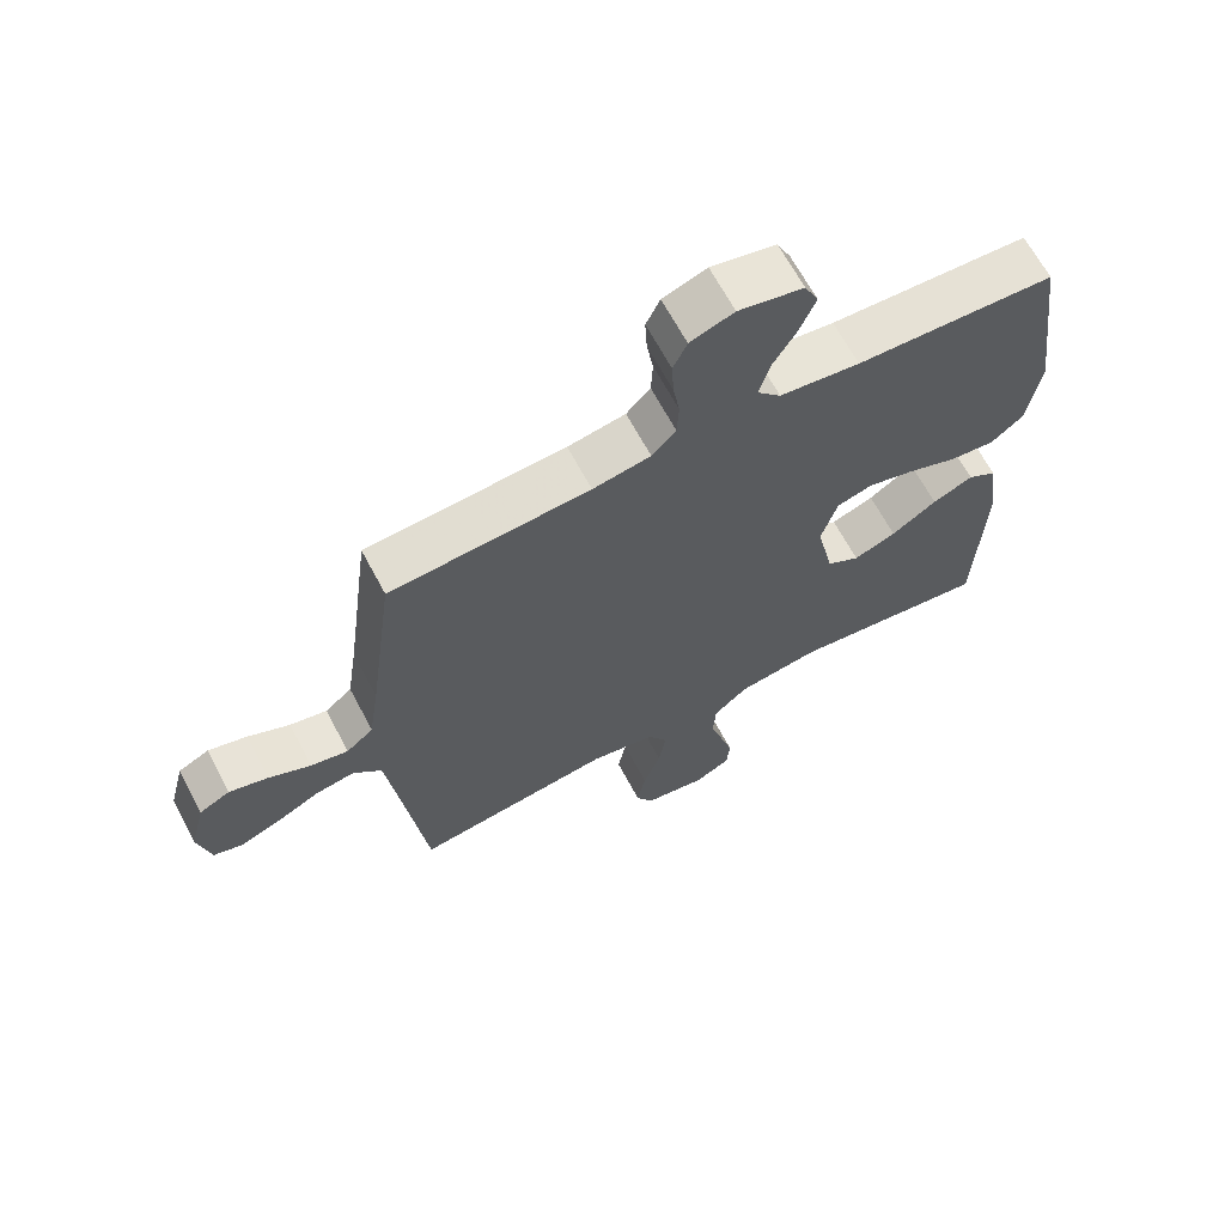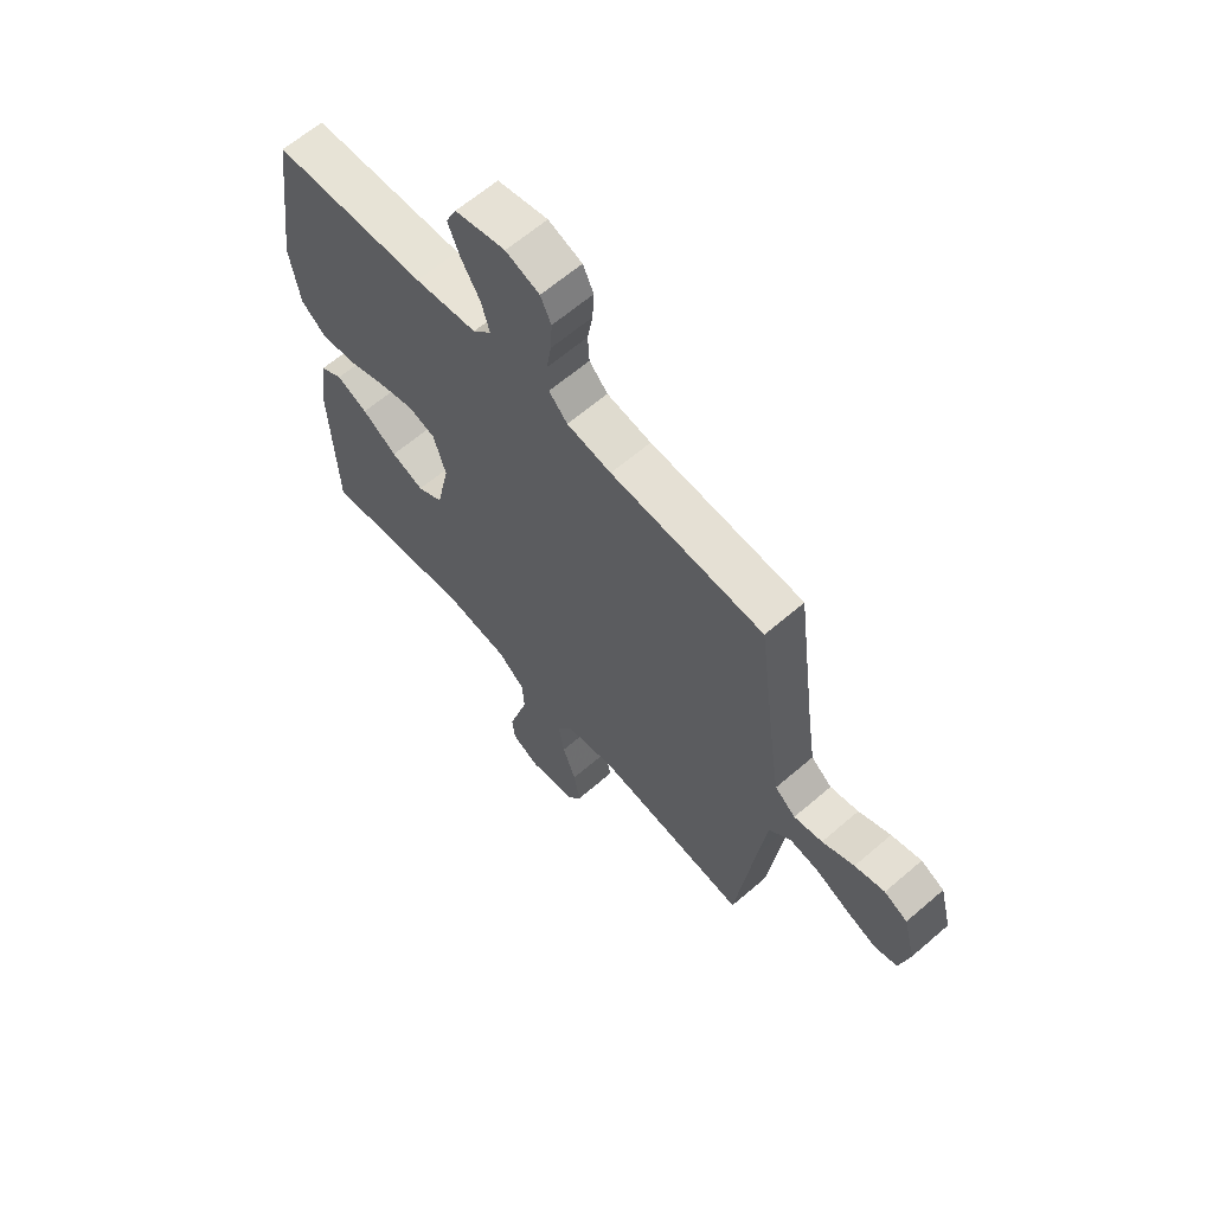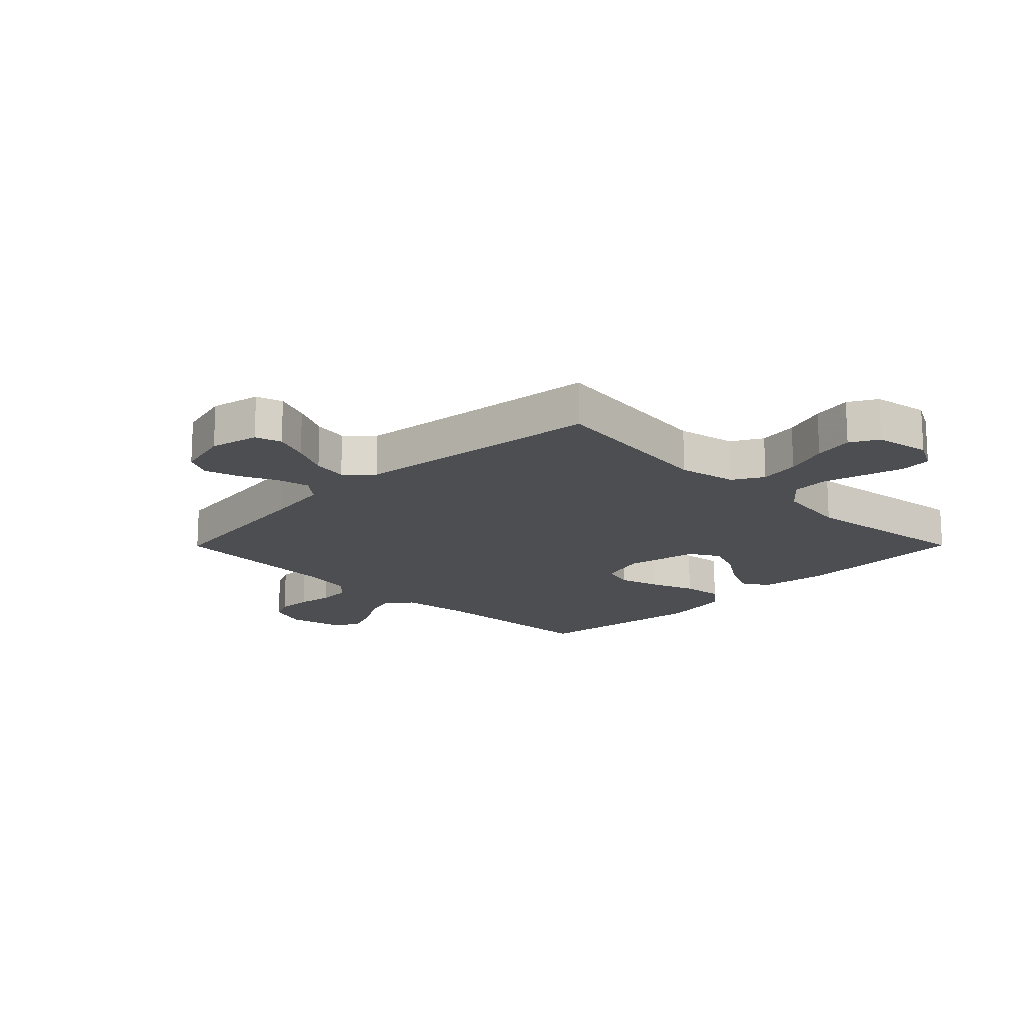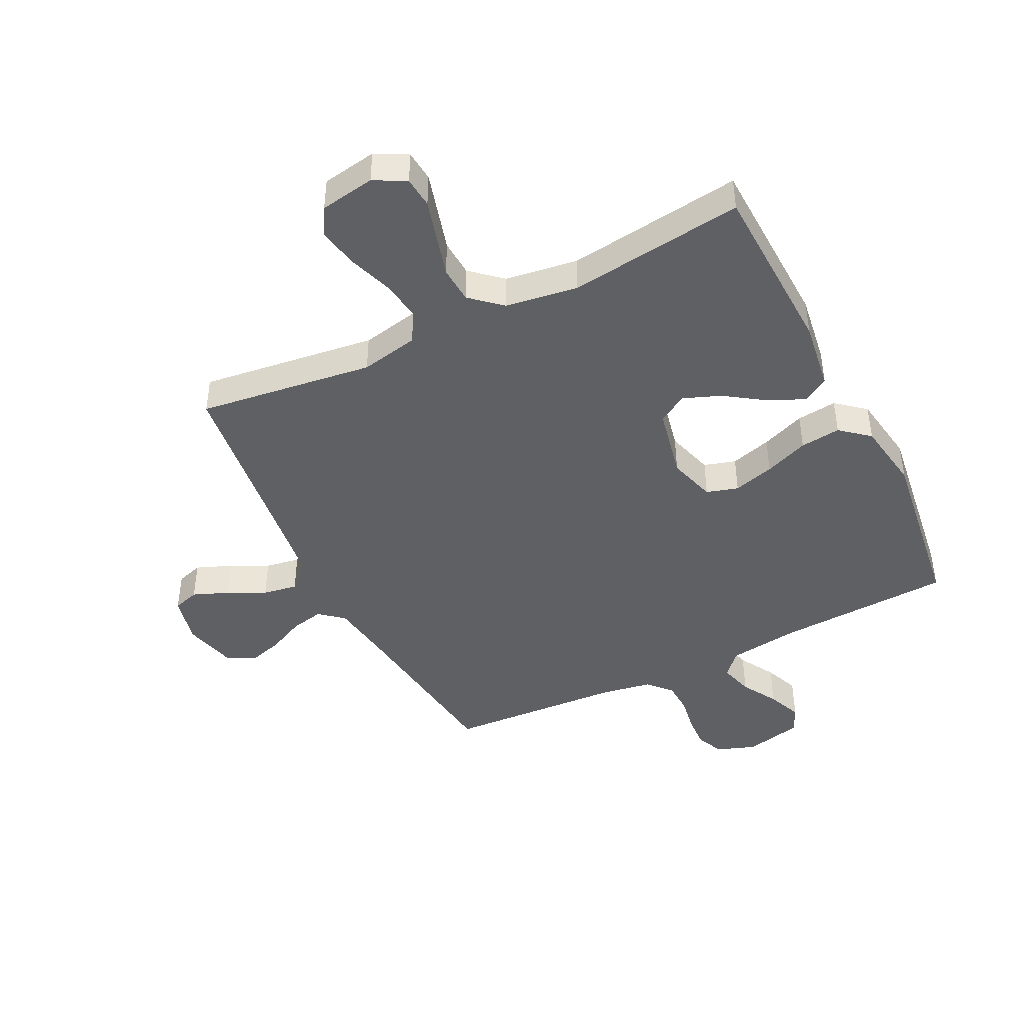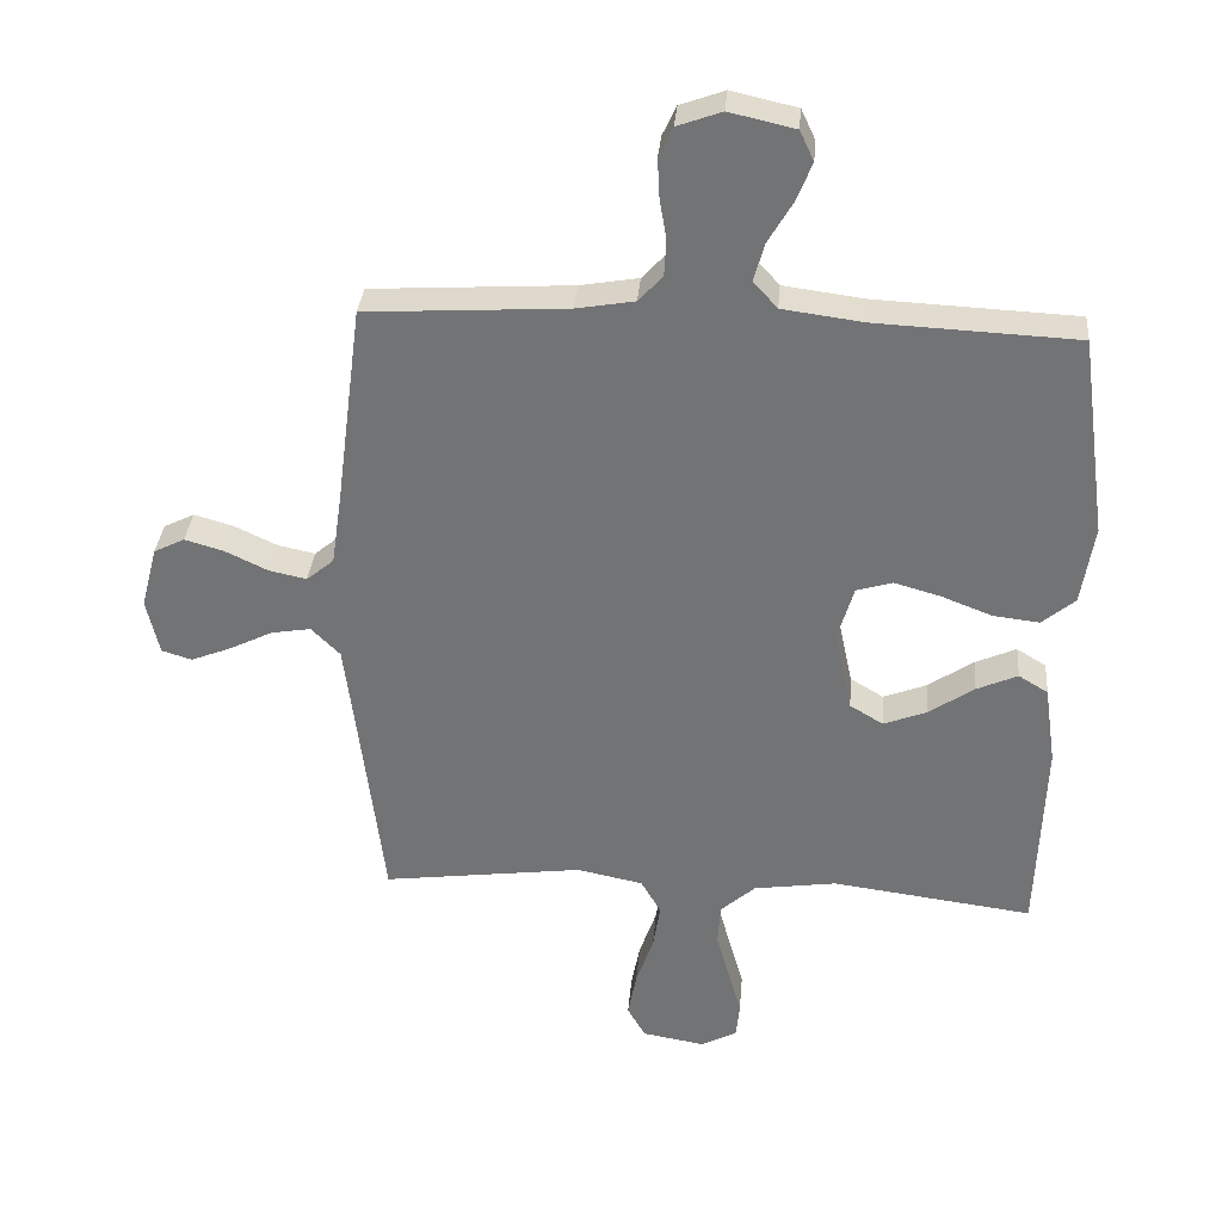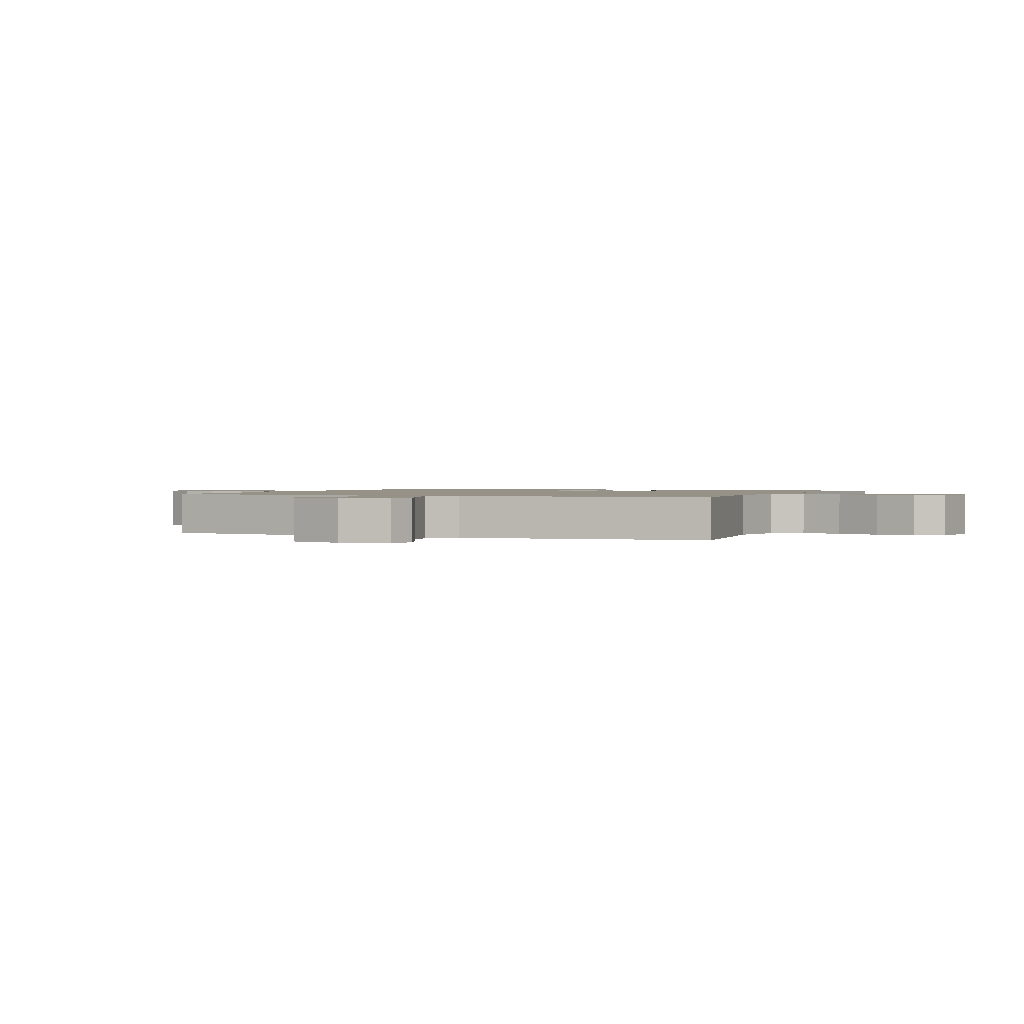
<metadata>
{"format":"obj","ext":"obj","renderer":"f3d","projection":"perspective","resolution":1024,"background":"white","views":[{"elev":66.1,"azim":152.0,"up":"+Z"},{"elev":63.7,"azim":49.0,"up":"+Z"},{"elev":-16.8,"azim":135.2,"up":"+Y"},{"elev":-44.1,"azim":-153.6,"up":"+Y"},{"elev":33.5,"azim":-175.2,"up":"+Z"},{"elev":1.2,"azim":113.4,"up":"+Y"}]}
</metadata>
<code>
v 0.5 0.07 0.5
v 0.539 0.07 0.2
v 0.555 0.07 0.091
v 0.596 0.07 0.057
v 0.652 0.07 0.069
v 0.715 0.07 0.099
v 0.774 0.07 0.116
v 0.82 0.07 0.093
v 0.844 0.07 0
v 0.825 0.07 -0.083
v 0.78 0.07 -0.097
v 0.72 0.07 -0.073
v 0.655 0.07 -0.041
v 0.596 0.07 -0.031
v 0.553 0.07 -0.074
v 0.537 0.07 -0.2
v 0.5 0.07 -0.5
v 0.2 0.07 -0.461
v 0.101 0.07 -0.481
v 0.071 0.07 -0.533
v 0.082 0.07 -0.602
v 0.108 0.07 -0.677
v 0.121 0.07 -0.745
v 0.094 0.07 -0.793
v 0 0.07 -0.809
v -0.054 0.07 -0.78
v -0.059 0.07 -0.727
v -0.04 0.07 -0.659
v -0.02 0.07 -0.588
v -0.024 0.07 -0.525
v -0.076 0.07 -0.479
v -0.2 0.07 -0.461
v -0.5 0.07 -0.5
v -0.511 0.07 -0.2
v -0.494 0.07 -0.082
v -0.45 0.07 -0.055
v -0.389 0.07 -0.082
v -0.321 0.07 -0.128
v -0.257 0.07 -0.153
v -0.207 0.07 -0.123
v -0.181 0.07 0
v -0.205 0.07 0.081
v -0.259 0.07 0.097
v -0.329 0.07 0.077
v -0.404 0.07 0.048
v -0.473 0.07 0.04
v -0.522 0.07 0.081
v -0.541 0.07 0.2
v -0.5 0.07 0.5
v -0.2 0.07 0.514
v -0.079 0.07 0.53
v -0.043 0.07 0.57
v -0.059 0.07 0.627
v -0.095 0.07 0.688
v -0.119 0.07 0.747
v -0.098 0.07 0.792
v 0 0.07 0.814
v 0.066 0.07 0.79
v 0.087 0.07 0.745
v 0.084 0.07 0.687
v 0.074 0.07 0.627
v 0.077 0.07 0.572
v 0.113 0.07 0.533
v 0.2 0.07 0.518
v 0.5 0 0.5
v 0.539 0 0.2
v 0.555 0 0.091
v 0.596 0 0.057
v 0.652 0 0.069
v 0.715 0 0.099
v 0.774 0 0.116
v 0.82 0 0.093
v 0.844 0 0
v 0.825 0 -0.083
v 0.78 0 -0.097
v 0.72 0 -0.073
v 0.655 0 -0.041
v 0.596 0 -0.031
v 0.553 0 -0.074
v 0.537 0 -0.2
v 0.5 0 -0.5
v 0.2 0 -0.461
v 0.101 0 -0.481
v 0.071 0 -0.533
v 0.082 0 -0.602
v 0.108 0 -0.677
v 0.121 0 -0.745
v 0.094 0 -0.793
v 0 0 -0.809
v -0.054 0 -0.78
v -0.059 0 -0.727
v -0.04 0 -0.659
v -0.02 0 -0.588
v -0.024 0 -0.525
v -0.076 0 -0.479
v -0.2 0 -0.461
v -0.5 0 -0.5
v -0.511 0 -0.2
v -0.494 0 -0.082
v -0.45 0 -0.055
v -0.389 0 -0.082
v -0.321 0 -0.128
v -0.257 0 -0.153
v -0.207 0 -0.123
v -0.181 0 0
v -0.205 0 0.081
v -0.259 0 0.097
v -0.329 0 0.077
v -0.404 0 0.048
v -0.473 0 0.04
v -0.522 0 0.081
v -0.541 0 0.2
v -0.5 0 0.5
v -0.2 0 0.514
v -0.079 0 0.53
v -0.043 0 0.57
v -0.059 0 0.627
v -0.095 0 0.688
v -0.119 0 0.747
v -0.098 0 0.792
v 0 0 0.814
v 0.066 0 0.79
v 0.087 0 0.745
v 0.084 0 0.687
v 0.074 0 0.627
v 0.077 0 0.572
v 0.113 0 0.533
v 0.2 0 0.518
f 59 60 61
f 58 59 61
f 57 58 61
f 56 57 61
f 55 56 61
f 54 55 61
f 53 54 61
f 52 53 61 62
f 51 52 62 63
f 48 49 50
f 47 48 50
f 46 47 50
f 45 46 50
f 44 45 50
f 51 63 64
f 50 51 64
f 44 50 64
f 43 44 64
f 36 37 38
f 35 36 38
f 34 35 38
f 33 34 38
f 32 33 38
f 31 32 38 39
f 30 31 39 40
f 27 28 29
f 26 27 29
f 25 26 29
f 24 25 29
f 23 24 29
f 22 23 29
f 21 22 29
f 20 21 29 30
f 30 40 41
f 20 30 41
f 19 20 41
f 16 17 18
f 19 41 42
f 18 19 42
f 16 18 42
f 15 16 42
f 11 12 13
f 10 11 13
f 9 10 13
f 8 9 13
f 7 8 13
f 6 7 13
f 5 6 13
f 4 5 13 14
f 64 1 2
f 43 64 2
f 42 43 2
f 15 42 2
f 3 4 14 15
f 2 3 15
f 125 124 123
f 125 123 122
f 125 122 121
f 125 121 120
f 125 120 119
f 125 119 118
f 125 118 117
f 126 125 117 116
f 127 126 116 115
f 114 113 112
f 114 112 111
f 114 111 110
f 114 110 109
f 114 109 108
f 128 127 115
f 128 115 114
f 128 114 108
f 128 108 107
f 102 101 100
f 102 100 99
f 102 99 98
f 102 98 97
f 102 97 96
f 103 102 96 95
f 104 103 95 94
f 93 92 91
f 93 91 90
f 93 90 89
f 93 89 88
f 93 88 87
f 93 87 86
f 93 86 85
f 94 93 85 84
f 105 104 94
f 105 94 84
f 105 84 83
f 82 81 80
f 106 105 83
f 106 83 82
f 106 82 80
f 106 80 79
f 77 76 75
f 77 75 74
f 77 74 73
f 77 73 72
f 77 72 71
f 77 71 70
f 77 70 69
f 78 77 69 68
f 66 65 128
f 66 128 107
f 66 107 106
f 66 106 79
f 79 78 68 67
f 79 67 66
f 1 65 66 2
f 2 66 67 3
f 3 67 68 4
f 4 68 69 5
f 5 69 70 6
f 6 70 71 7
f 7 71 72 8
f 8 72 73 9
f 9 73 74 10
f 10 74 75 11
f 11 75 76 12
f 12 76 77 13
f 13 77 78 14
f 14 78 79 15
f 15 79 80 16
f 16 80 81 17
f 17 81 82 18
f 18 82 83 19
f 19 83 84 20
f 20 84 85 21
f 21 85 86 22
f 22 86 87 23
f 23 87 88 24
f 24 88 89 25
f 25 89 90 26
f 26 90 91 27
f 27 91 92 28
f 28 92 93 29
f 29 93 94 30
f 30 94 95 31
f 31 95 96 32
f 32 96 97 33
f 33 97 98 34
f 34 98 99 35
f 35 99 100 36
f 36 100 101 37
f 37 101 102 38
f 38 102 103 39
f 39 103 104 40
f 40 104 105 41
f 41 105 106 42
f 42 106 107 43
f 43 107 108 44
f 44 108 109 45
f 45 109 110 46
f 46 110 111 47
f 47 111 112 48
f 48 112 113 49
f 49 113 114 50
f 50 114 115 51
f 51 115 116 52
f 52 116 117 53
f 53 117 118 54
f 54 118 119 55
f 55 119 120 56
f 56 120 121 57
f 57 121 122 58
f 58 122 123 59
f 59 123 124 60
f 60 124 125 61
f 61 125 126 62
f 62 126 127 63
f 63 127 128 64
f 64 128 65 1

</code>
